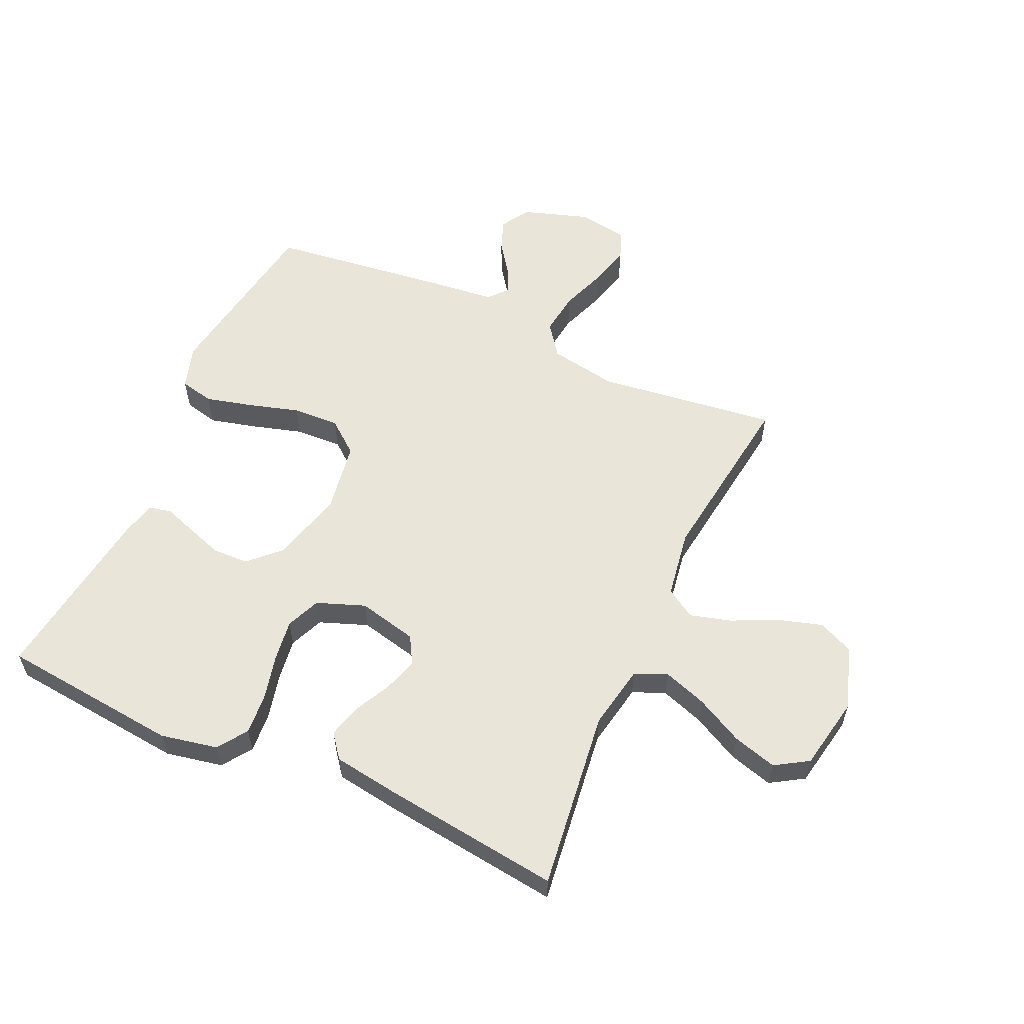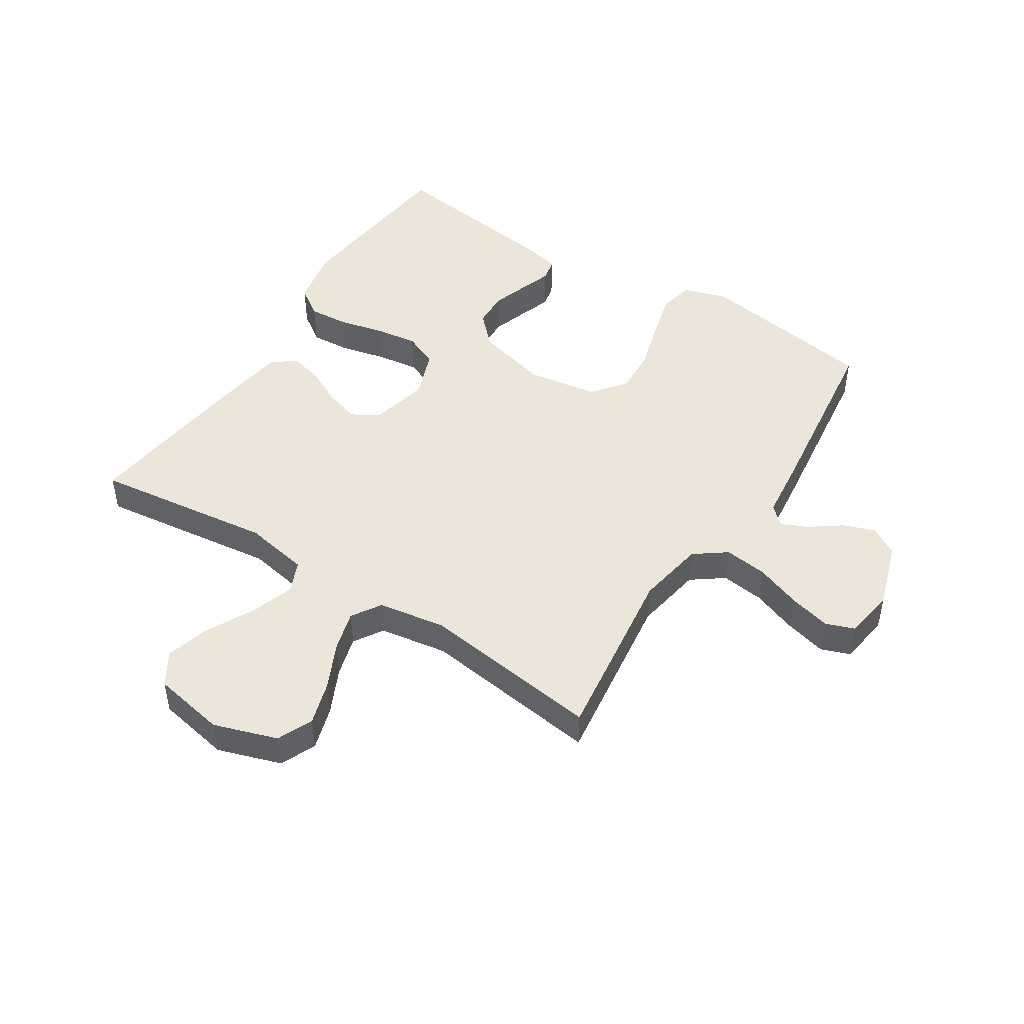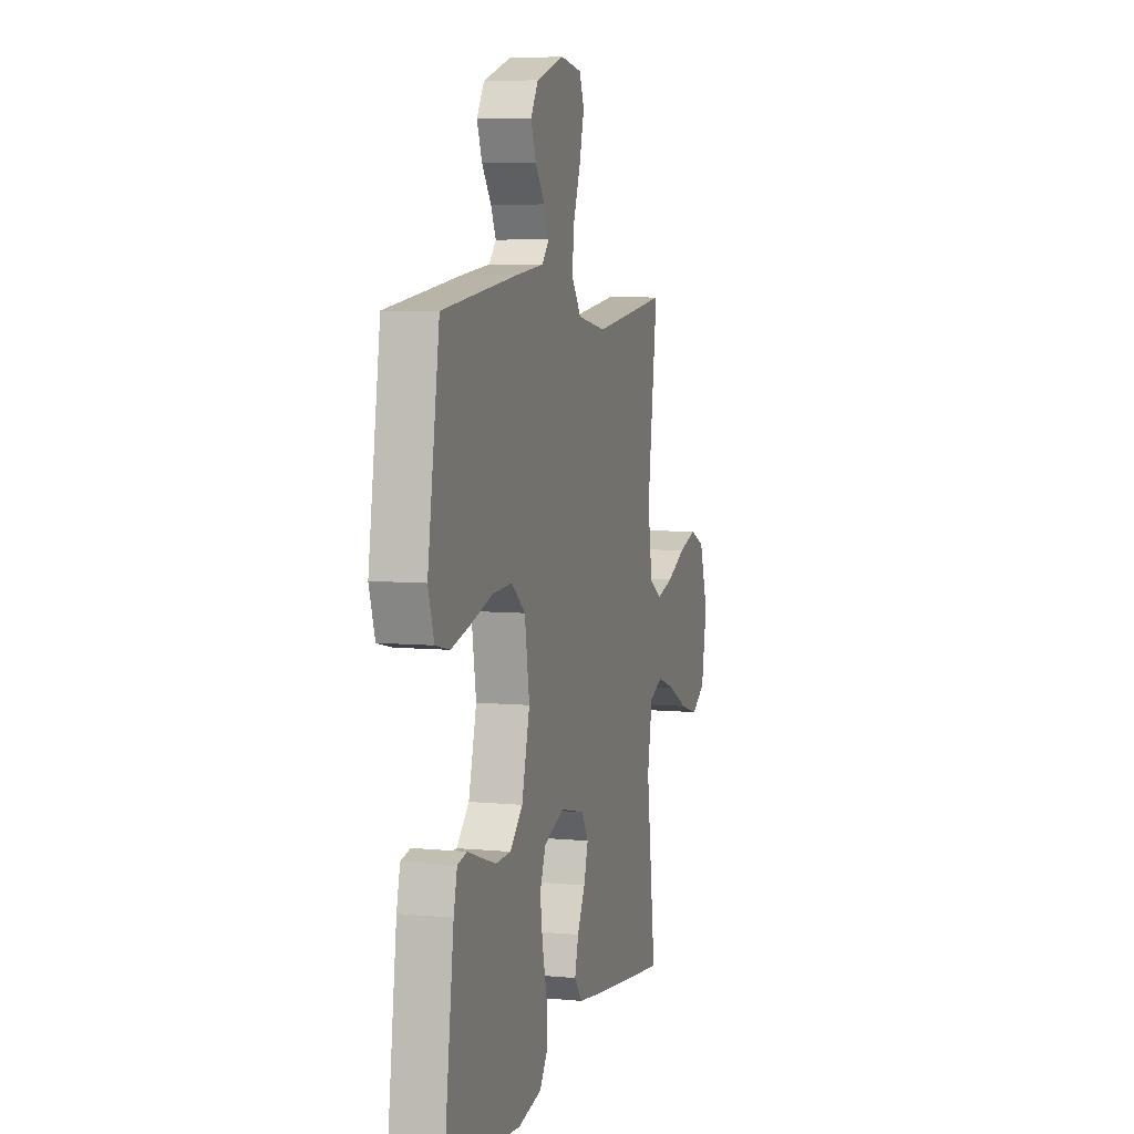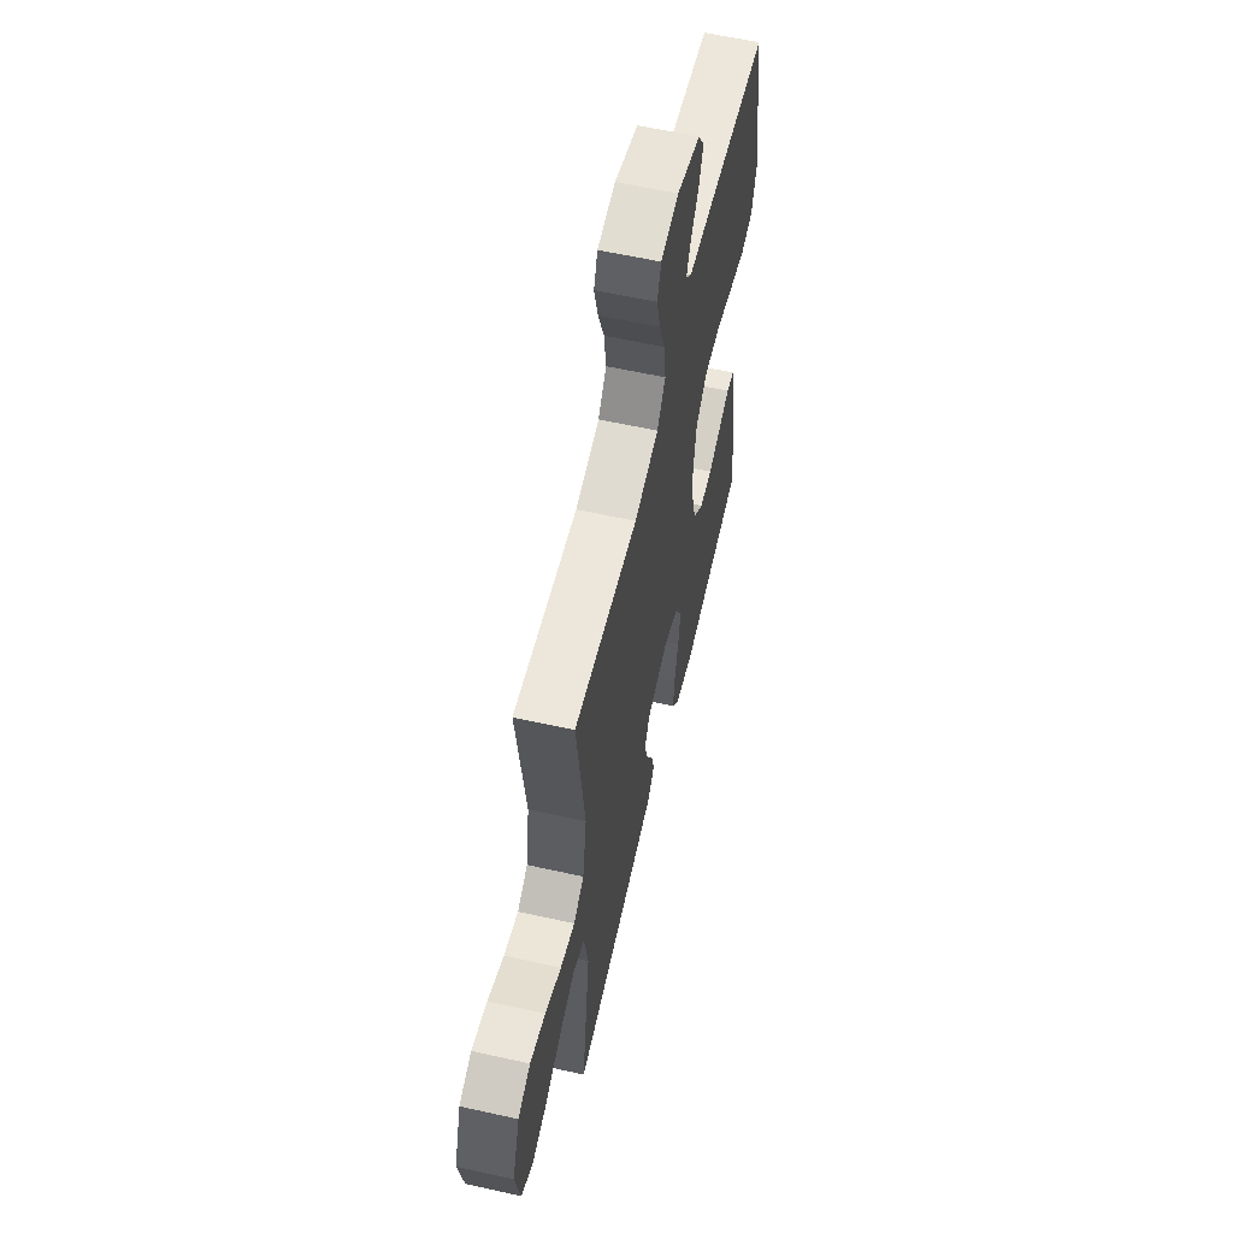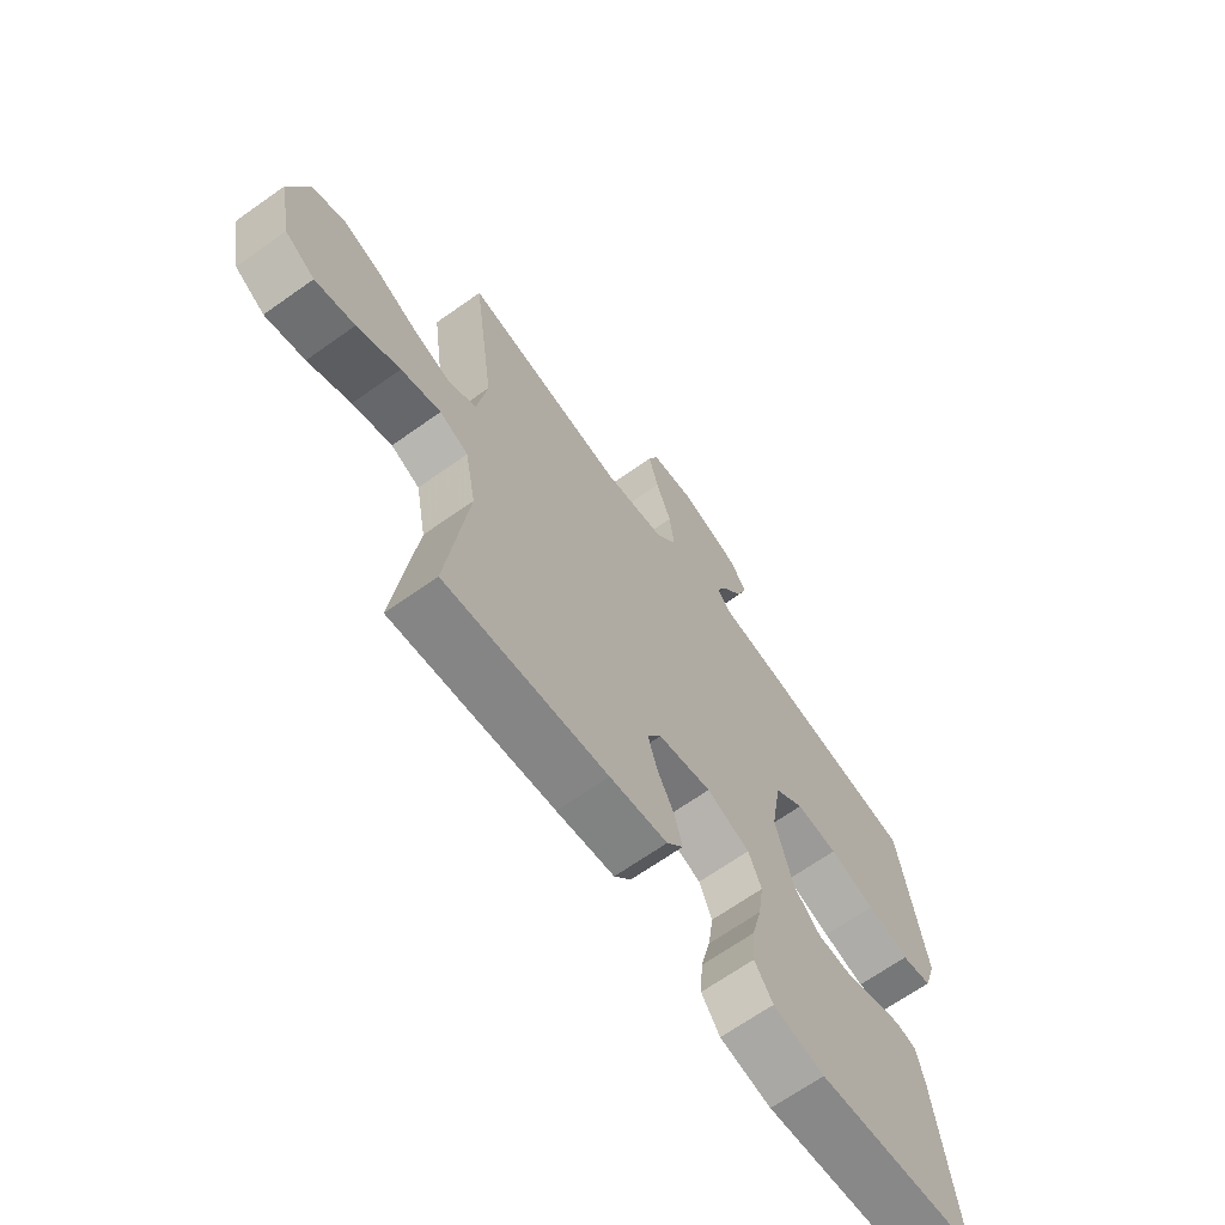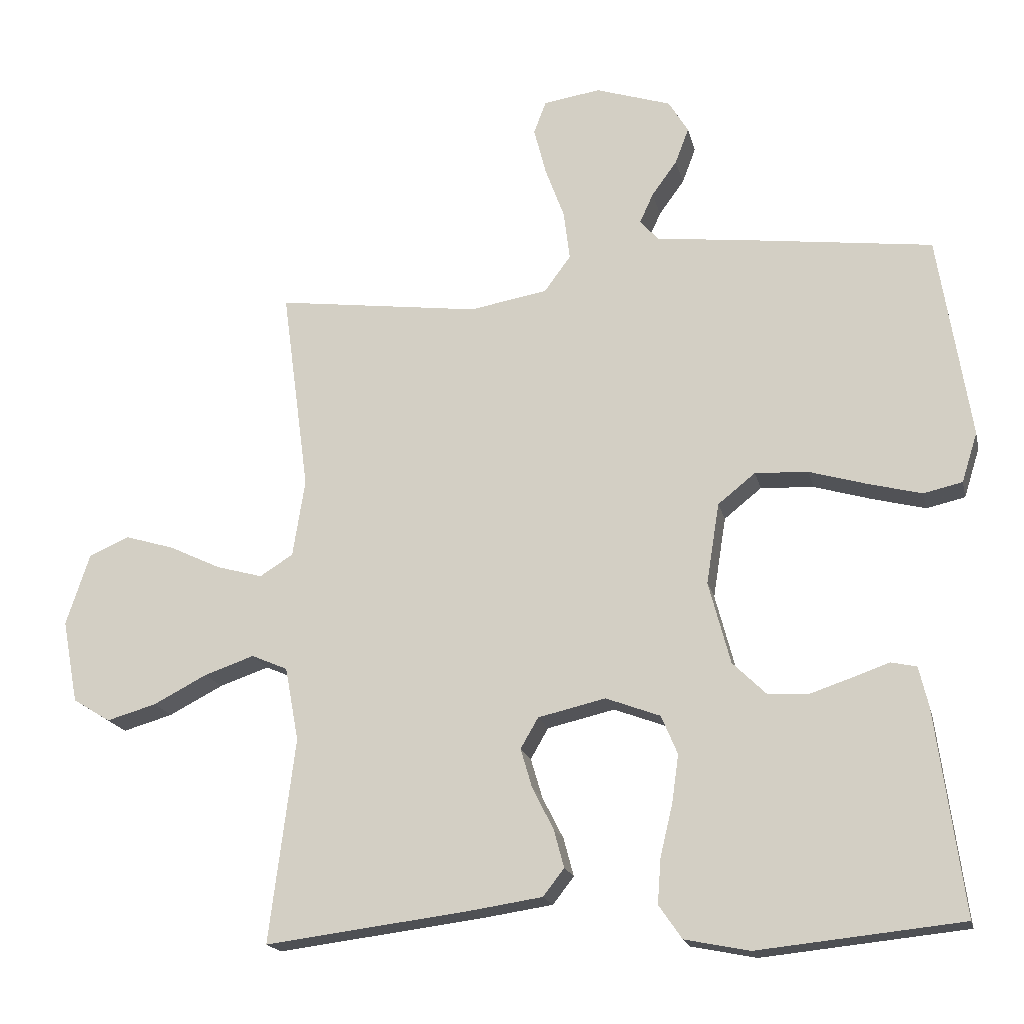
<metadata>
{"format":"obj","ext":"obj","renderer":"f3d","projection":"perspective","resolution":1024,"background":"white","views":[{"elev":57.7,"azim":-155.6,"up":"+Y"},{"elev":47.5,"azim":-57.4,"up":"+Y"},{"elev":6.5,"azim":105.8,"up":"+Z"},{"elev":59.6,"azim":-77.1,"up":"+Z"},{"elev":-67.2,"azim":-54.6,"up":"+Z"},{"elev":-18.2,"azim":12.6,"up":"+Z"}]}
</metadata>
<code>
v -0.5 0.07 0.5
v -0.2 0.07 0.461
v -0.086 0.07 0.481
v -0.047 0.07 0.534
v -0.056 0.07 0.606
v -0.084 0.07 0.682
v -0.102 0.07 0.752
v -0.084 0.07 0.8
v 0 0.07 0.813
v 0.111 0.07 0.777
v 0.14 0.07 0.729
v 0.12 0.07 0.676
v 0.083 0.07 0.625
v 0.063 0.07 0.581
v 0.091 0.07 0.55
v 0.2 0.07 0.538
v 0.5 0.07 0.5
v 0.547 0.07 0.2
v 0.524 0.07 0.127
v 0.467 0.07 0.114
v 0.389 0.07 0.134
v 0.304 0.07 0.159
v 0.226 0.07 0.163
v 0.171 0.07 0.119
v 0.152 0.07 0
v 0.184 0.07 -0.121
v 0.234 0.07 -0.17
v 0.294 0.07 -0.172
v 0.354 0.07 -0.152
v 0.408 0.07 -0.133
v 0.446 0.07 -0.141
v 0.46 0.07 -0.2
v 0.5 0.07 -0.5
v 0.2 0.07 -0.531
v 0.105 0.07 -0.512
v 0.071 0.07 -0.463
v 0.076 0.07 -0.396
v 0.094 0.07 -0.321
v 0.104 0.07 -0.25
v 0.08 0.07 -0.193
v 0 0.07 -0.163
v -0.099 0.07 -0.186
v -0.125 0.07 -0.231
v -0.108 0.07 -0.289
v -0.077 0.07 -0.35
v -0.062 0.07 -0.406
v -0.093 0.07 -0.446
v -0.2 0.07 -0.462
v -0.5 0.07 -0.5
v -0.462 0.07 -0.2
v -0.482 0.07 -0.092
v -0.535 0.07 -0.069
v -0.608 0.07 -0.094
v -0.687 0.07 -0.135
v -0.76 0.07 -0.156
v -0.815 0.07 -0.122
v -0.838 0.07 0
v -0.803 0.07 0.106
v -0.744 0.07 0.132
v -0.671 0.07 0.11
v -0.595 0.07 0.074
v -0.527 0.07 0.055
v -0.478 0.07 0.086
v -0.46 0.07 0.2
v -0.5 0 0.5
v -0.2 0 0.461
v -0.086 0 0.481
v -0.047 0 0.534
v -0.056 0 0.606
v -0.084 0 0.682
v -0.102 0 0.752
v -0.084 0 0.8
v 0 0 0.813
v 0.111 0 0.777
v 0.14 0 0.729
v 0.12 0 0.676
v 0.083 0 0.625
v 0.063 0 0.581
v 0.091 0 0.55
v 0.2 0 0.538
v 0.5 0 0.5
v 0.547 0 0.2
v 0.524 0 0.127
v 0.467 0 0.114
v 0.389 0 0.134
v 0.304 0 0.159
v 0.226 0 0.163
v 0.171 0 0.119
v 0.152 0 0
v 0.184 0 -0.121
v 0.234 0 -0.17
v 0.294 0 -0.172
v 0.354 0 -0.152
v 0.408 0 -0.133
v 0.446 0 -0.141
v 0.46 0 -0.2
v 0.5 0 -0.5
v 0.2 0 -0.531
v 0.105 0 -0.512
v 0.071 0 -0.463
v 0.076 0 -0.396
v 0.094 0 -0.321
v 0.104 0 -0.25
v 0.08 0 -0.193
v 0 0 -0.163
v -0.099 0 -0.186
v -0.125 0 -0.231
v -0.108 0 -0.289
v -0.077 0 -0.35
v -0.062 0 -0.406
v -0.093 0 -0.446
v -0.2 0 -0.462
v -0.5 0 -0.5
v -0.462 0 -0.2
v -0.482 0 -0.092
v -0.535 0 -0.069
v -0.608 0 -0.094
v -0.687 0 -0.135
v -0.76 0 -0.156
v -0.815 0 -0.122
v -0.838 0 0
v -0.803 0 0.106
v -0.744 0 0.132
v -0.671 0 0.11
v -0.595 0 0.074
v -0.527 0 0.055
v -0.478 0 0.086
v -0.46 0 0.2
f 59 60 61
f 58 59 61
f 57 58 61
f 56 57 61
f 55 56 61
f 54 55 61
f 53 54 61
f 52 53 61 62
f 51 52 62 63
f 48 49 50
f 47 48 50
f 46 47 50
f 45 46 50
f 44 45 50
f 51 63 64
f 50 51 64
f 44 50 64
f 43 44 64
f 36 37 38
f 35 36 38
f 34 35 38
f 33 34 38
f 32 33 38
f 31 32 38
f 30 31 38
f 29 30 38
f 28 29 38 39
f 27 28 39 40
f 20 21 22
f 19 20 22
f 18 19 22
f 17 18 22
f 16 17 22
f 15 16 22
f 14 15 22 23
f 11 12 13
f 10 11 13
f 9 10 13
f 8 9 13
f 7 8 13
f 6 7 13
f 5 6 13
f 4 5 13 14
f 14 23 24
f 4 14 24
f 3 4 24
f 64 1 2
f 43 64 2
f 42 43 2
f 26 27 40 41
f 25 26 41
f 25 41 42
f 24 25 42
f 3 24 42
f 2 3 42
f 125 124 123
f 125 123 122
f 125 122 121
f 125 121 120
f 125 120 119
f 125 119 118
f 125 118 117
f 126 125 117 116
f 127 126 116 115
f 114 113 112
f 114 112 111
f 114 111 110
f 114 110 109
f 114 109 108
f 128 127 115
f 128 115 114
f 128 114 108
f 128 108 107
f 102 101 100
f 102 100 99
f 102 99 98
f 102 98 97
f 102 97 96
f 102 96 95
f 102 95 94
f 102 94 93
f 103 102 93 92
f 104 103 92 91
f 86 85 84
f 86 84 83
f 86 83 82
f 86 82 81
f 86 81 80
f 86 80 79
f 87 86 79 78
f 77 76 75
f 77 75 74
f 77 74 73
f 77 73 72
f 77 72 71
f 77 71 70
f 77 70 69
f 78 77 69 68
f 88 87 78
f 88 78 68
f 88 68 67
f 66 65 128
f 66 128 107
f 66 107 106
f 105 104 91 90
f 105 90 89
f 106 105 89
f 106 89 88
f 106 88 67
f 106 67 66
f 1 65 66 2
f 2 66 67 3
f 3 67 68 4
f 4 68 69 5
f 5 69 70 6
f 6 70 71 7
f 7 71 72 8
f 8 72 73 9
f 9 73 74 10
f 10 74 75 11
f 11 75 76 12
f 12 76 77 13
f 13 77 78 14
f 14 78 79 15
f 15 79 80 16
f 16 80 81 17
f 17 81 82 18
f 18 82 83 19
f 19 83 84 20
f 20 84 85 21
f 21 85 86 22
f 22 86 87 23
f 23 87 88 24
f 24 88 89 25
f 25 89 90 26
f 26 90 91 27
f 27 91 92 28
f 28 92 93 29
f 29 93 94 30
f 30 94 95 31
f 31 95 96 32
f 32 96 97 33
f 33 97 98 34
f 34 98 99 35
f 35 99 100 36
f 36 100 101 37
f 37 101 102 38
f 38 102 103 39
f 39 103 104 40
f 40 104 105 41
f 41 105 106 42
f 42 106 107 43
f 43 107 108 44
f 44 108 109 45
f 45 109 110 46
f 46 110 111 47
f 47 111 112 48
f 48 112 113 49
f 49 113 114 50
f 50 114 115 51
f 51 115 116 52
f 52 116 117 53
f 53 117 118 54
f 54 118 119 55
f 55 119 120 56
f 56 120 121 57
f 57 121 122 58
f 58 122 123 59
f 59 123 124 60
f 60 124 125 61
f 61 125 126 62
f 62 126 127 63
f 63 127 128 64
f 64 128 65 1

</code>
